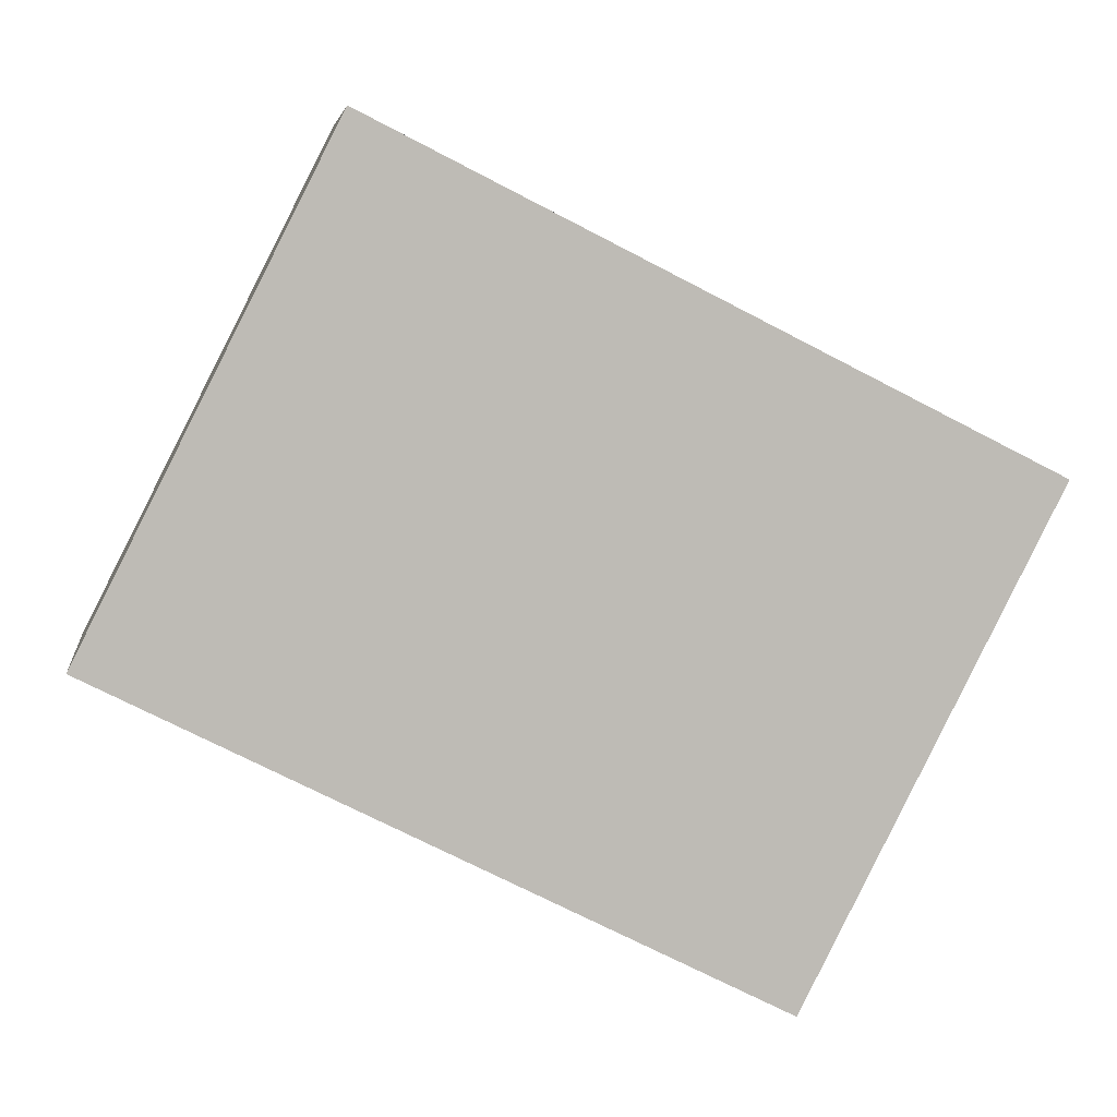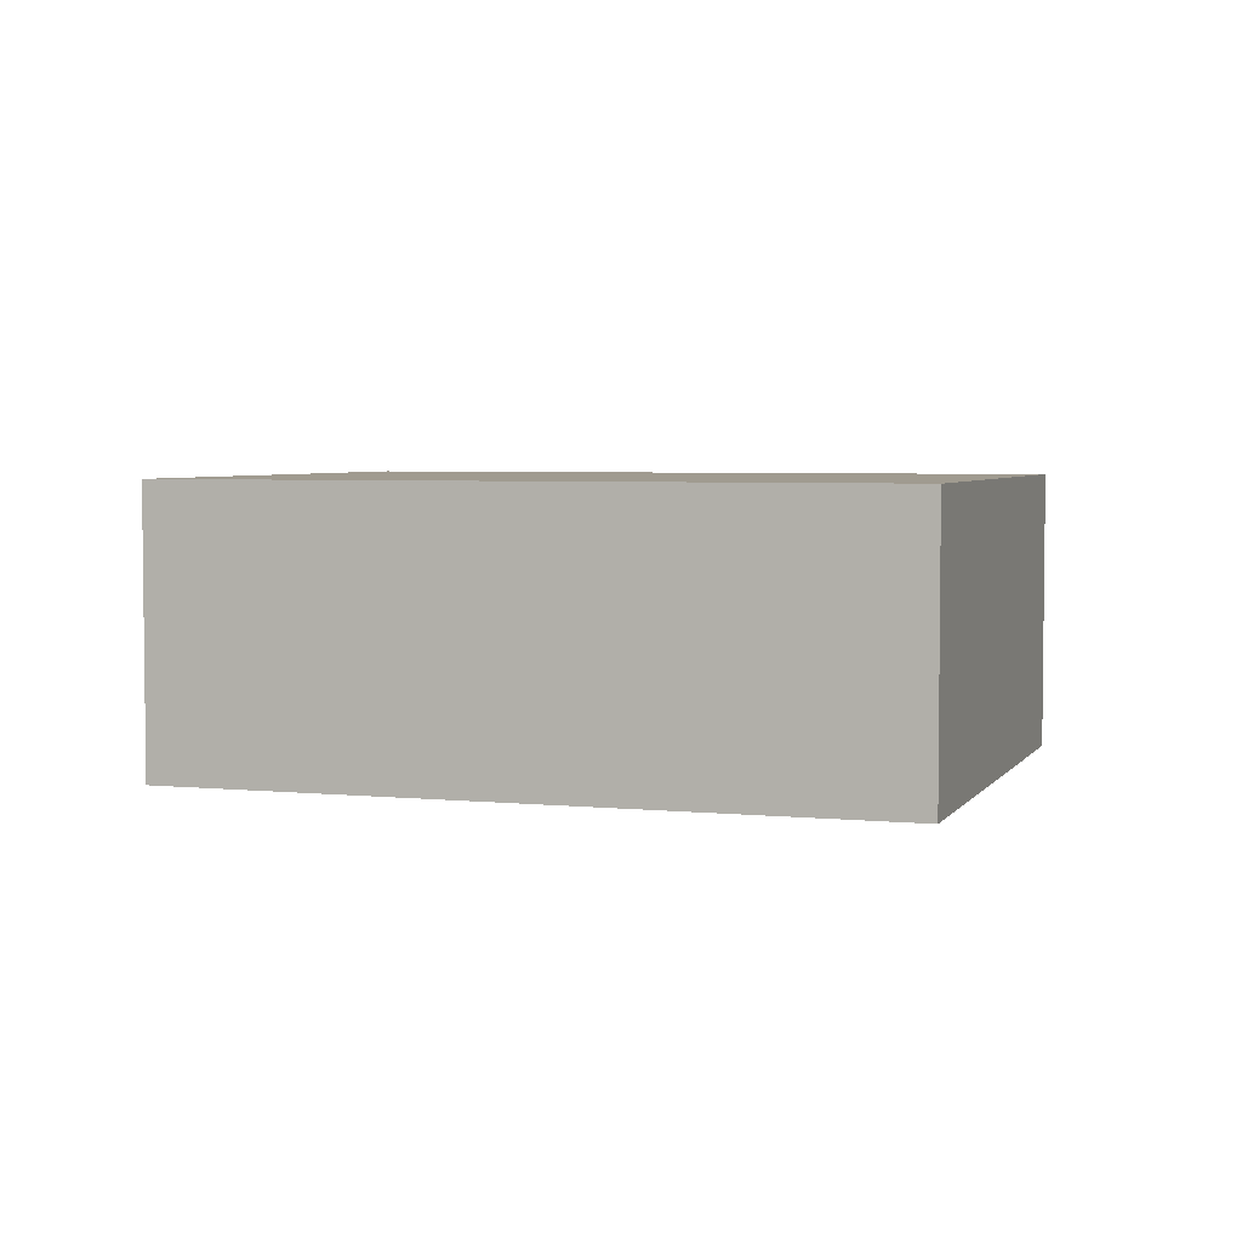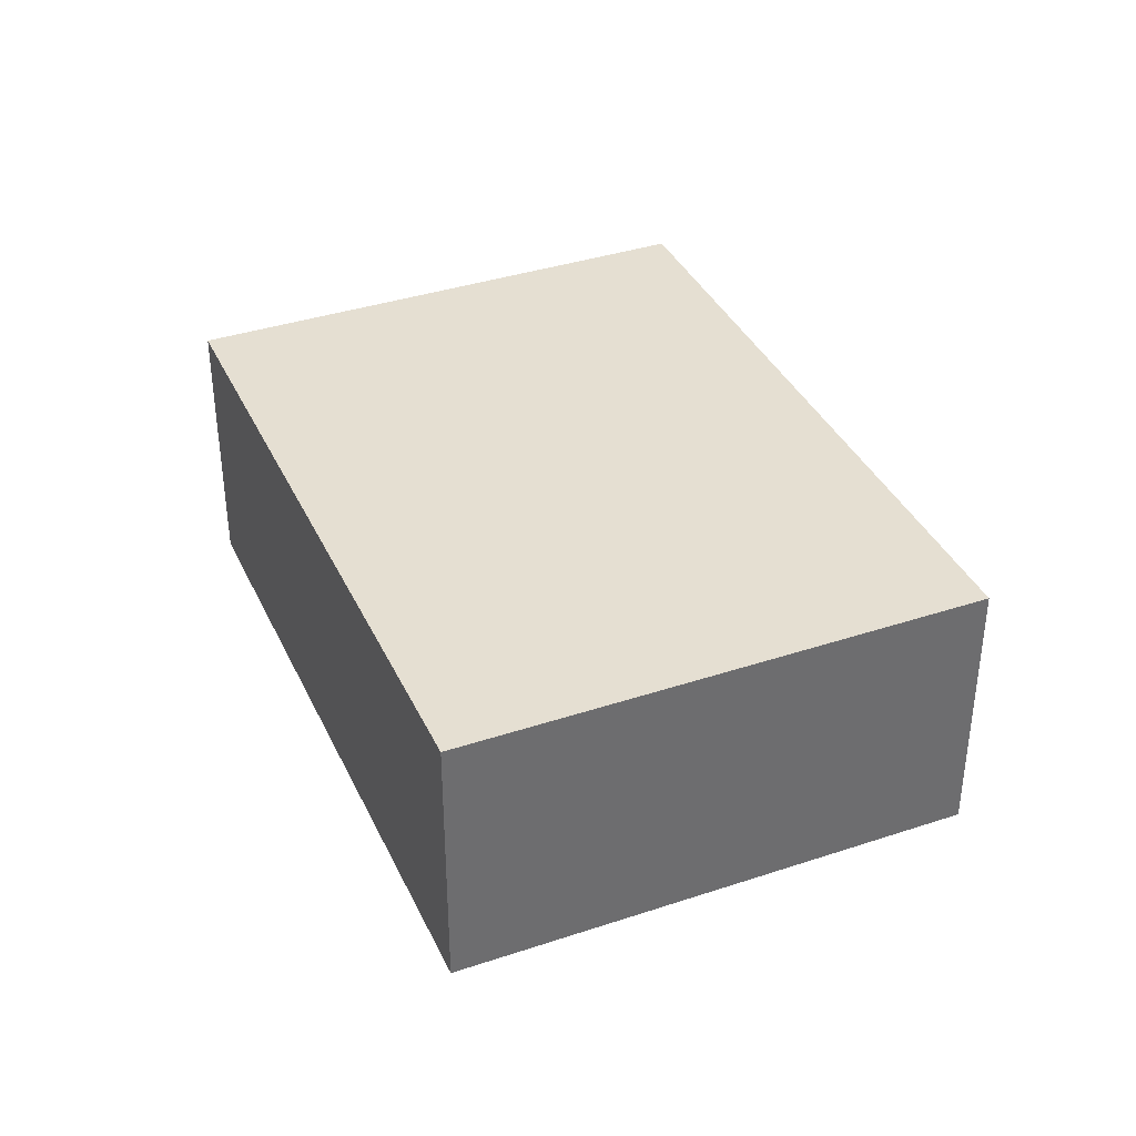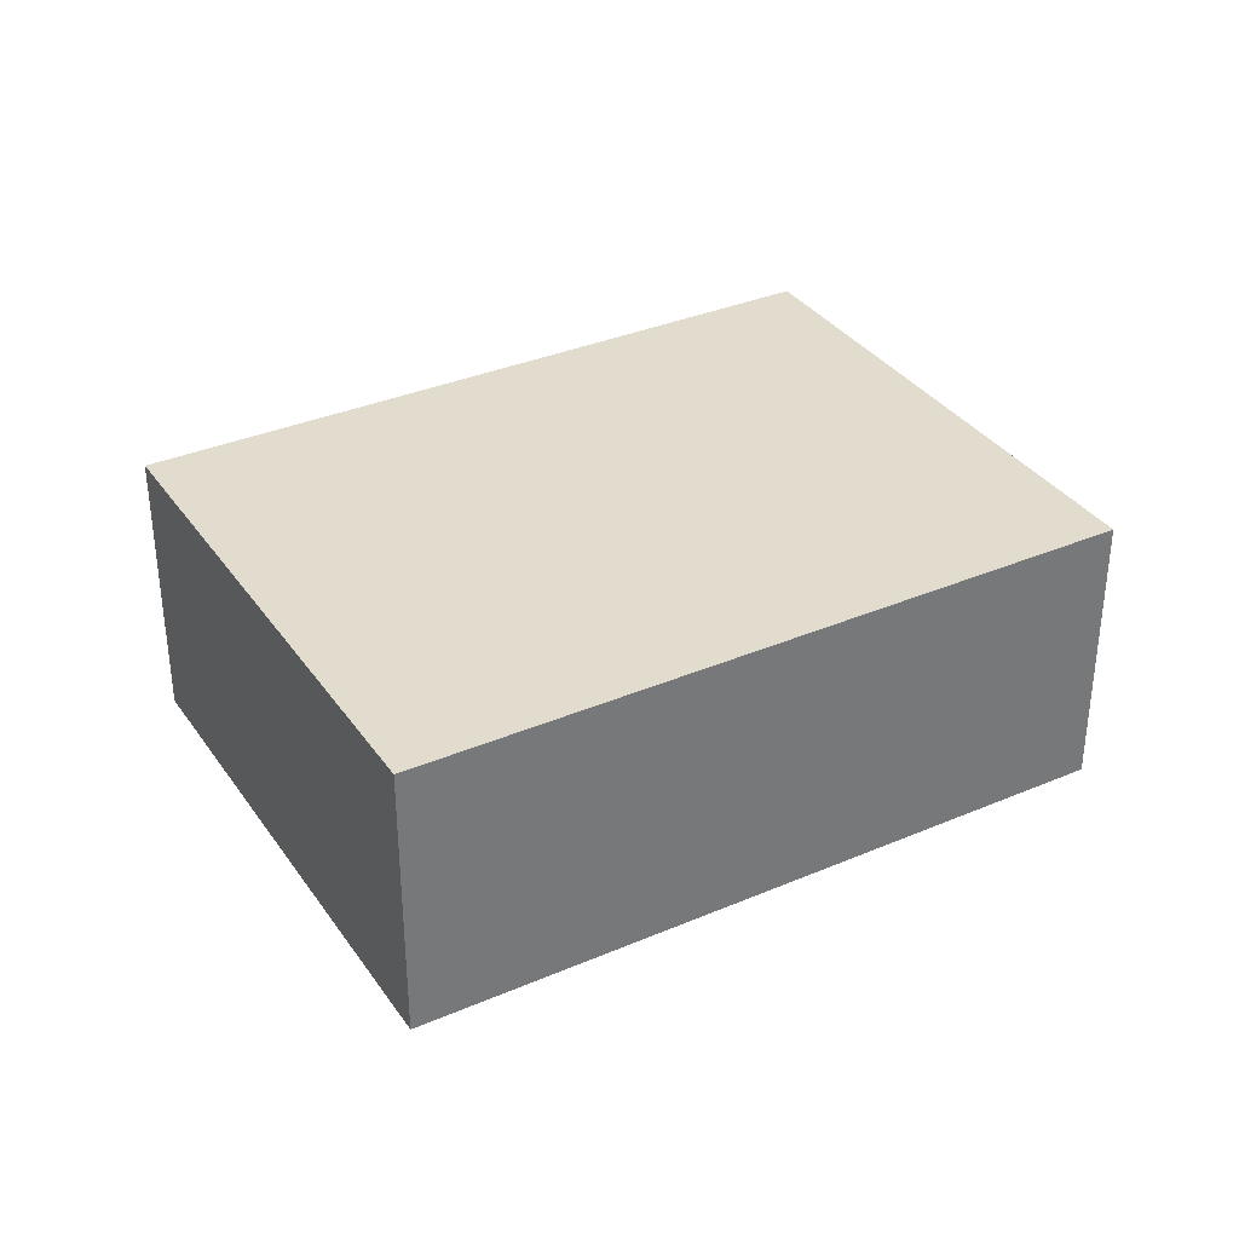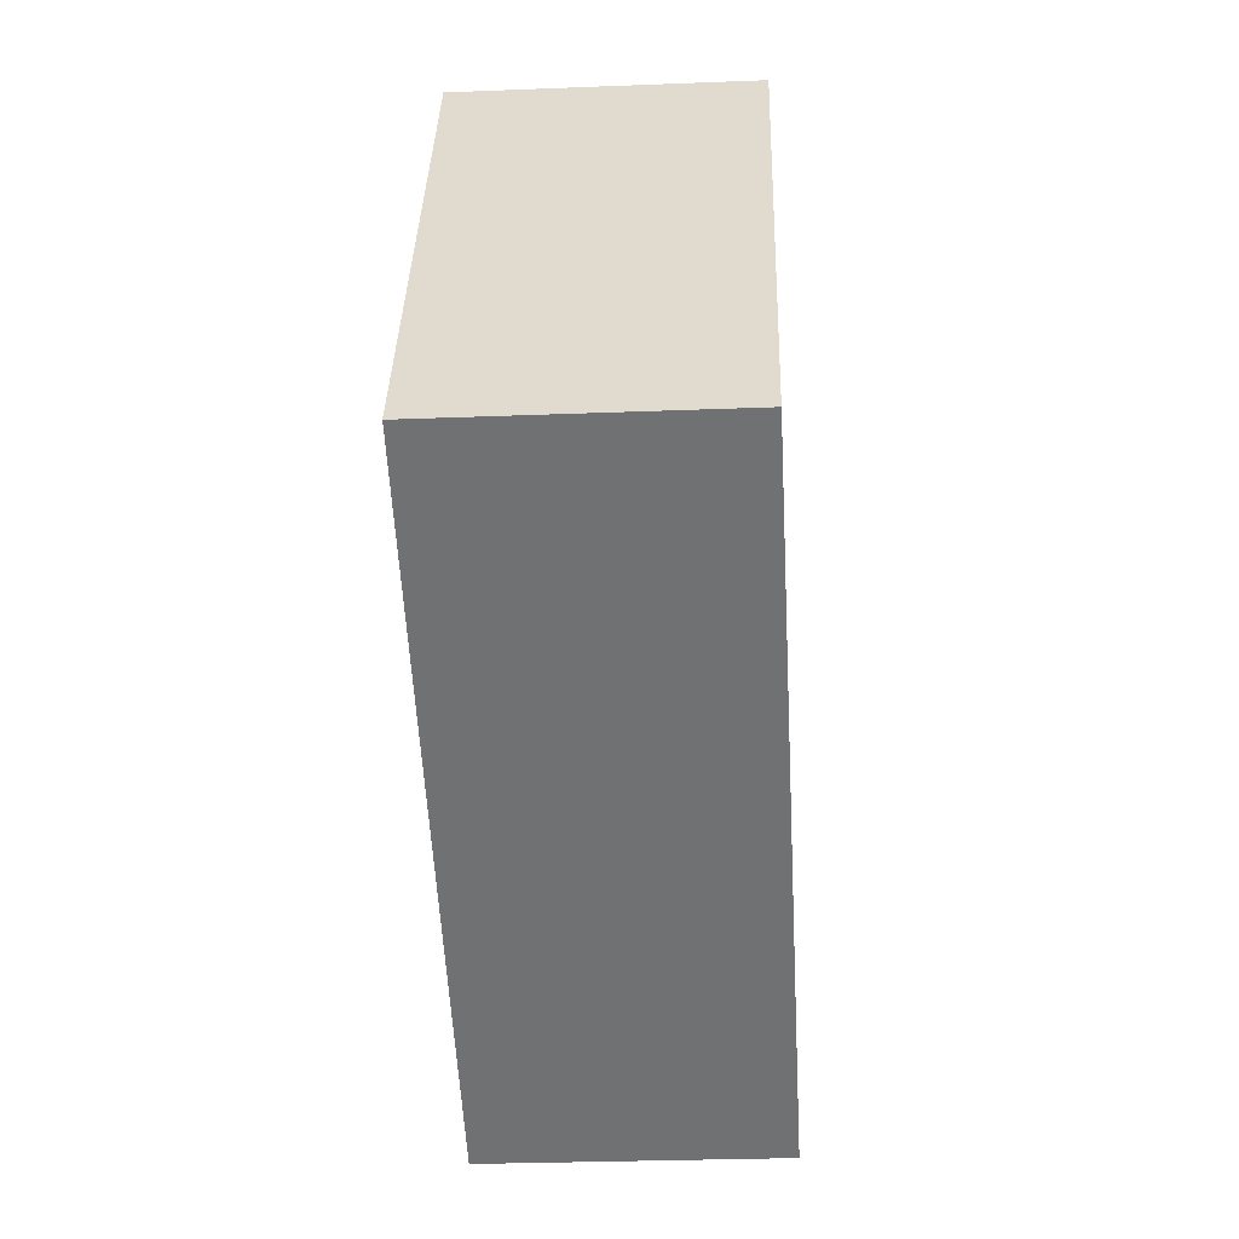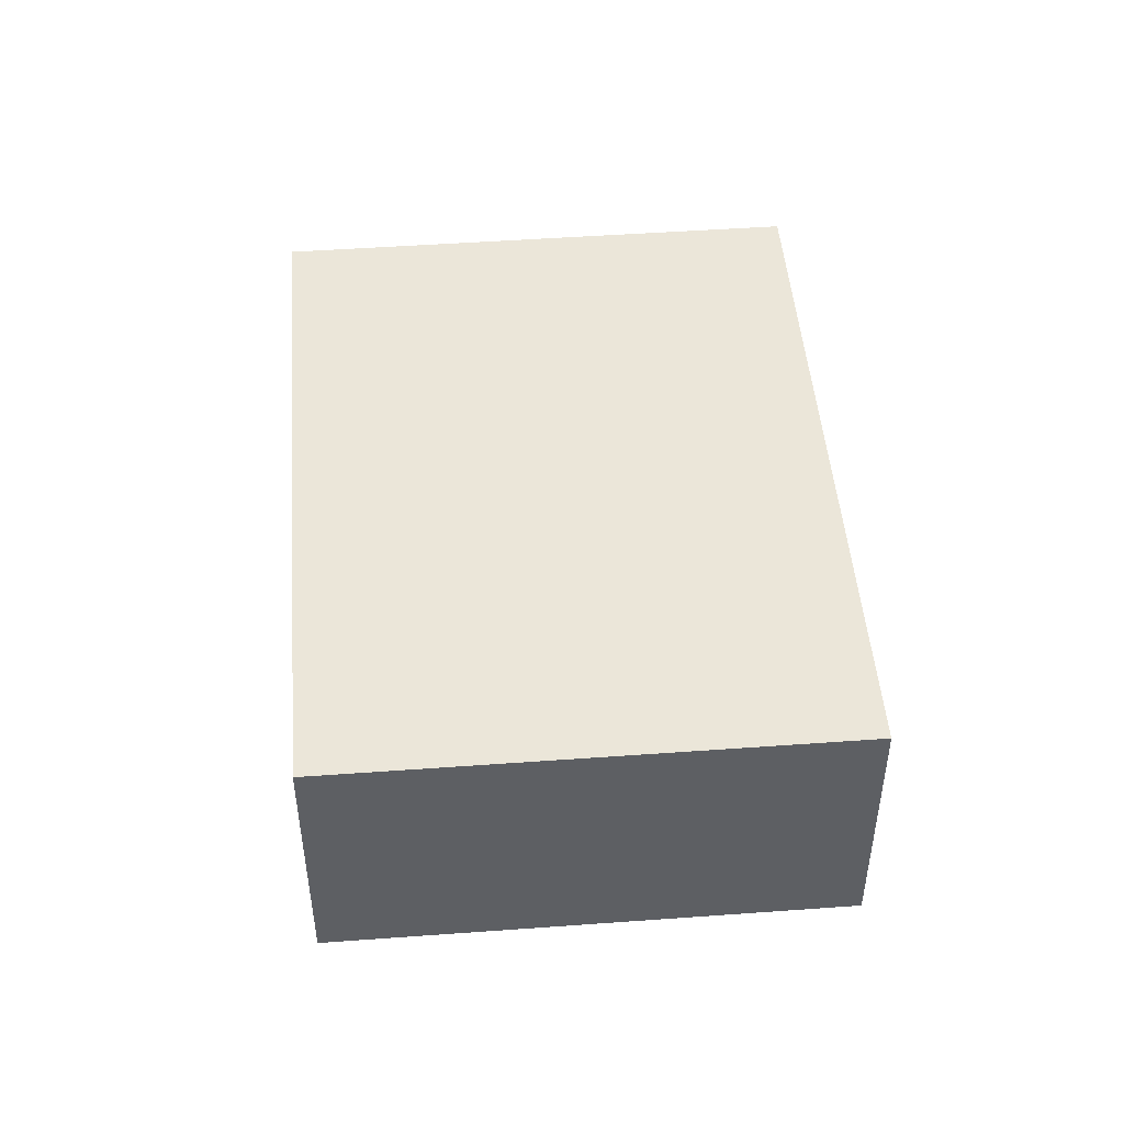
<metadata>
{"format":"obj","ext":"obj","renderer":"f3d","projection":"perspective","resolution":1024,"background":"white","views":[{"elev":6.0,"azim":-7.4,"up":"+Z"},{"elev":4.2,"azim":-134.8,"up":"+Y"},{"elev":37.5,"azim":93.8,"up":"+Y"},{"elev":34.6,"azim":-3.0,"up":"+Y"},{"elev":-28.5,"azim":-86.6,"up":"+Z"},{"elev":48.3,"azim":112.2,"up":"+Y"}]}
</metadata>
<code>
v  0 2.37 1.451e-16
v  7.645 2.37 1.366
v  5.537 2.37 -2.802
v  2.108 2.37 4.167
v  7.645 -8.364e-17 1.366
v  5.537 1.716e-16 -2.802
v  0 0 0
v  2.108 -2.552e-16 4.167
g defaultobject
f 1 2 3
f 2 1 4
f 5 3 2
f 3 5 6
f 6 1 3
f 1 6 7
f 7 4 1
f 4 7 8
f 8 2 4
f 2 8 5
f 5 7 6
f 7 5 8

</code>
